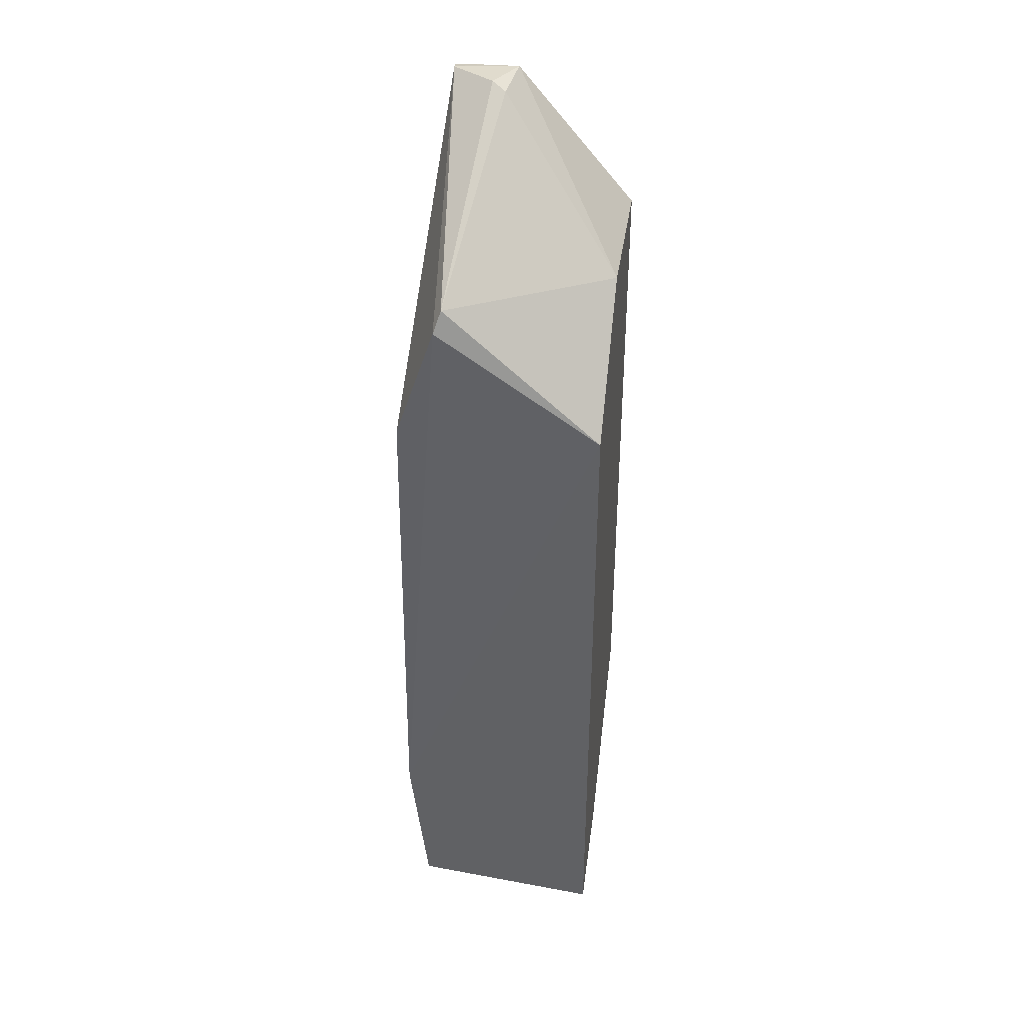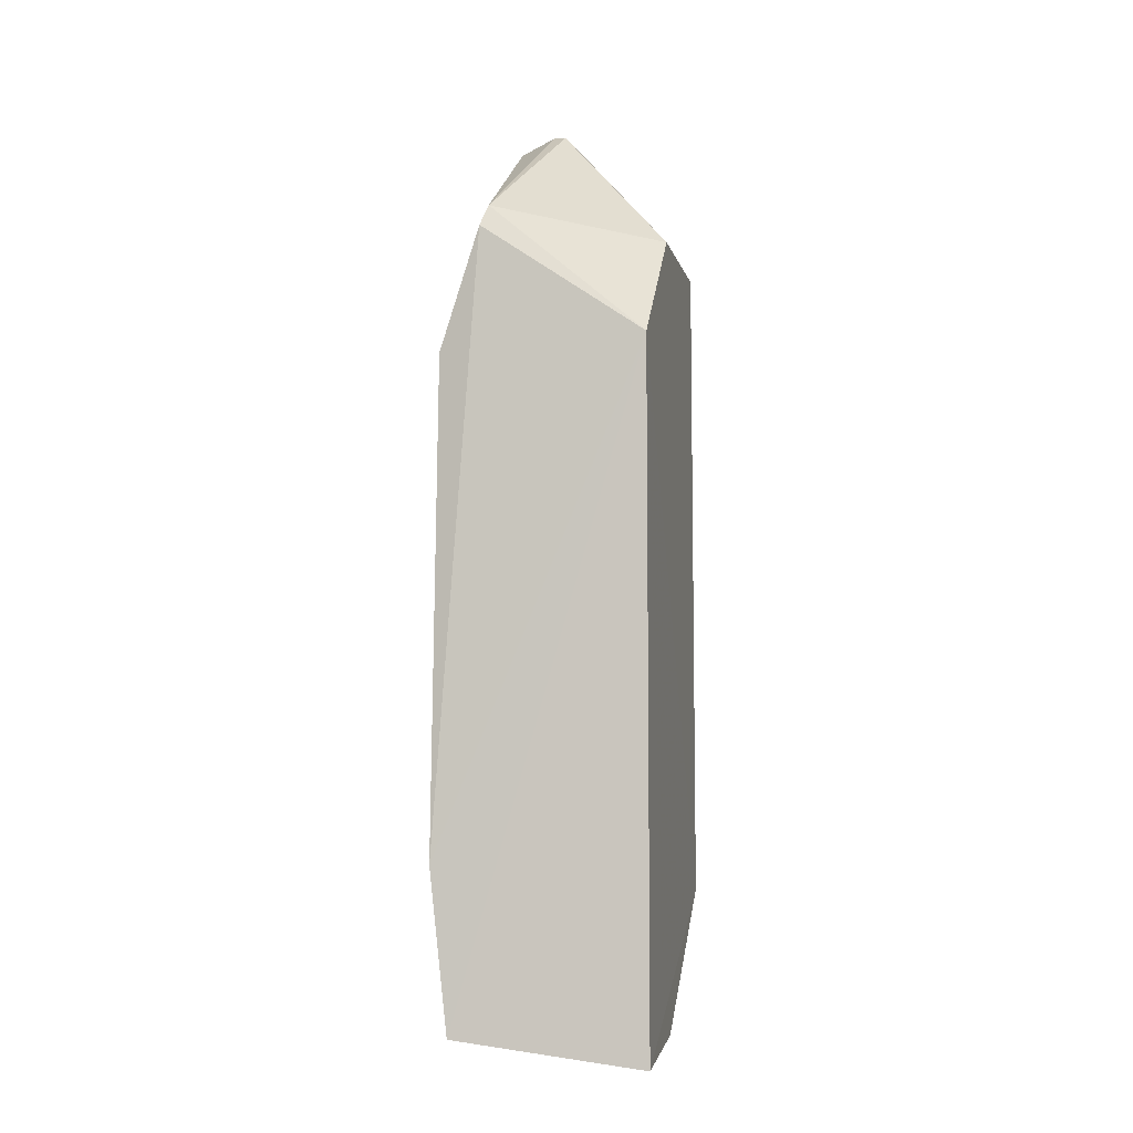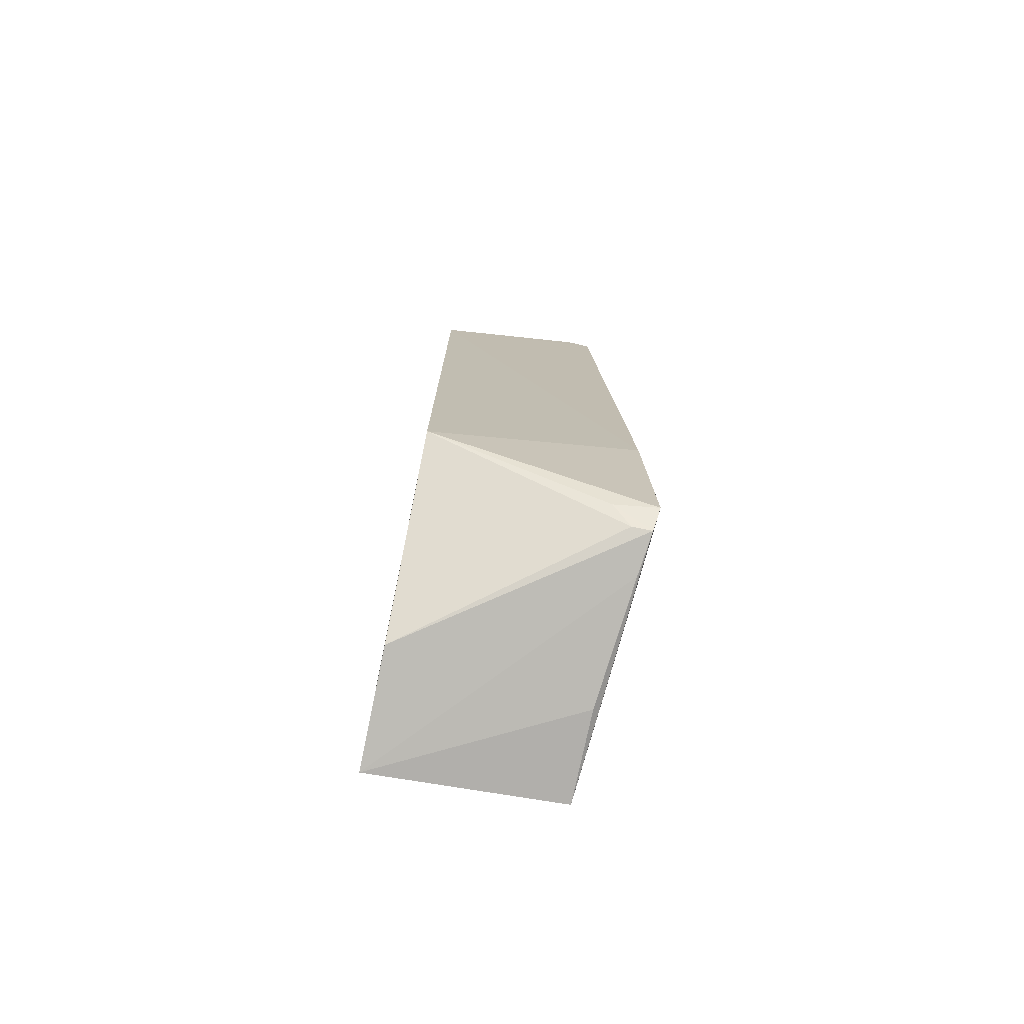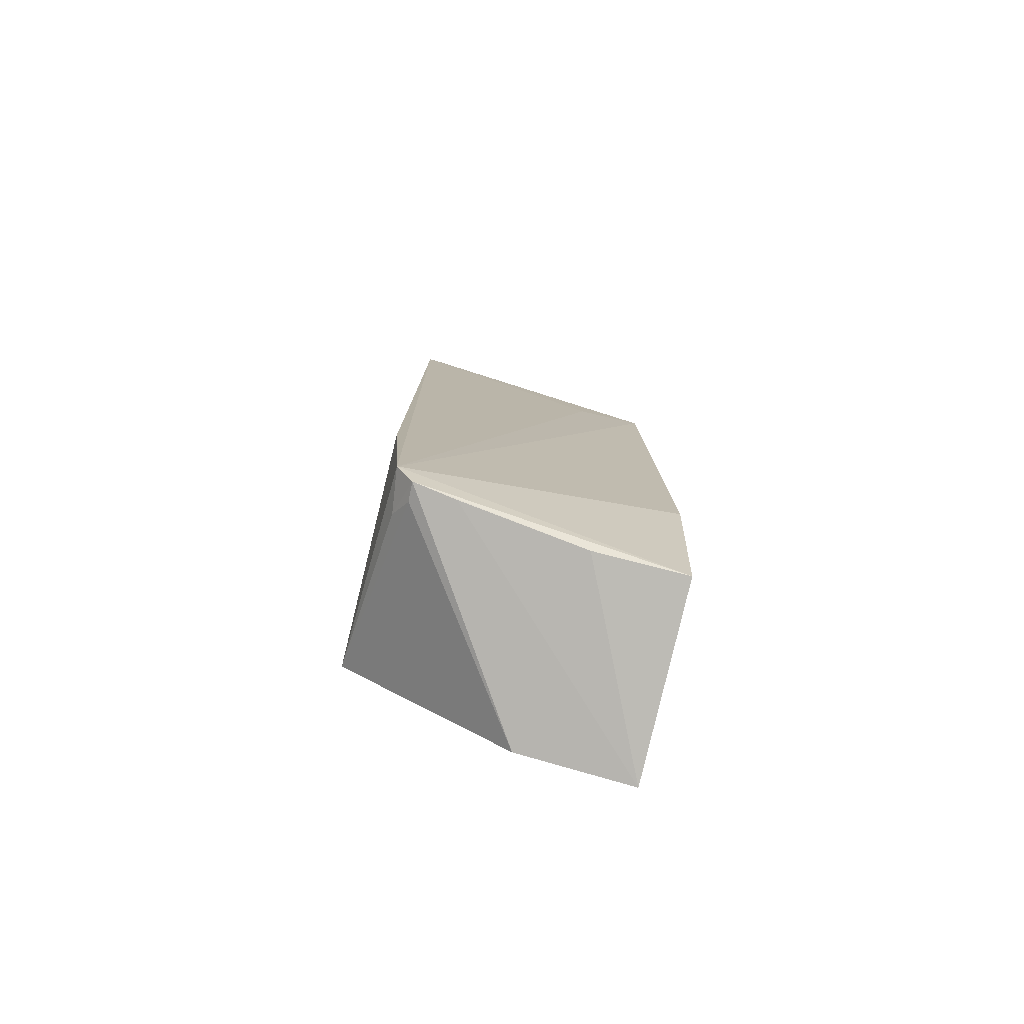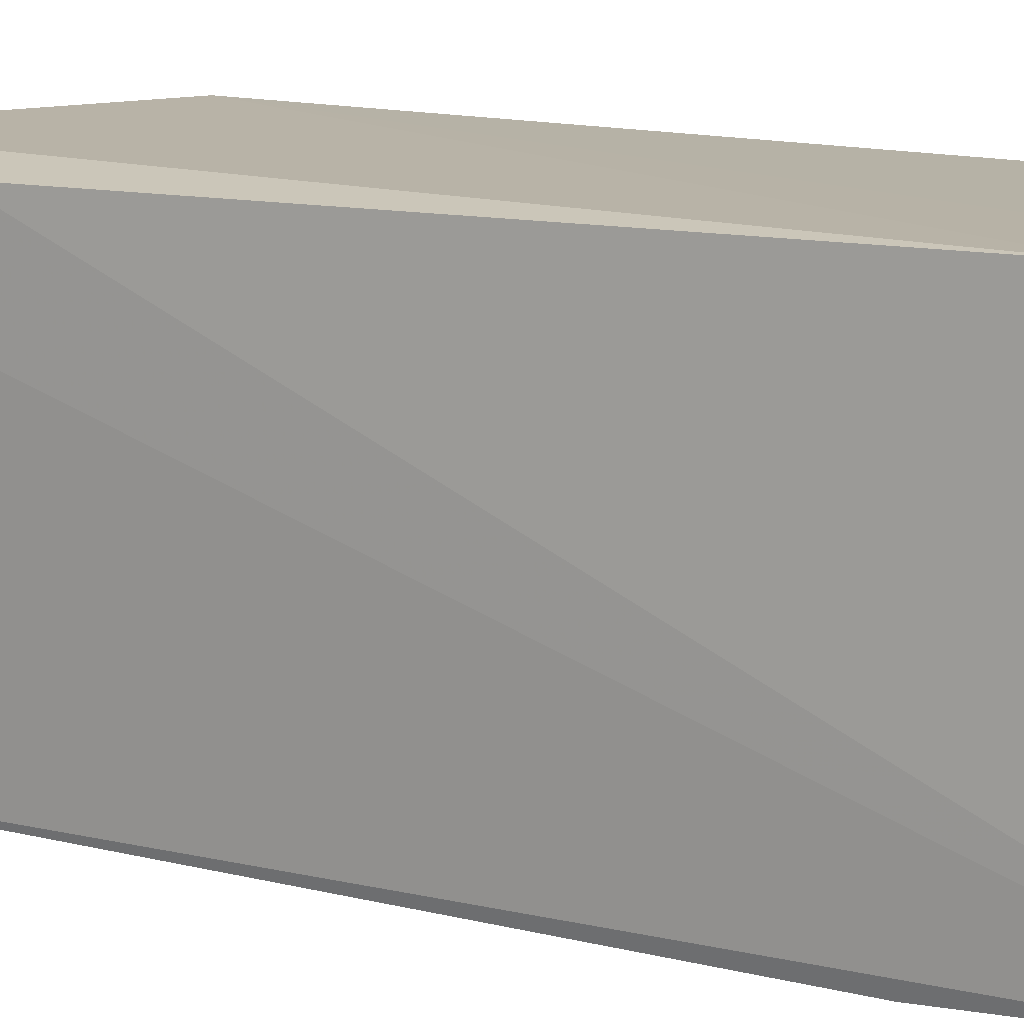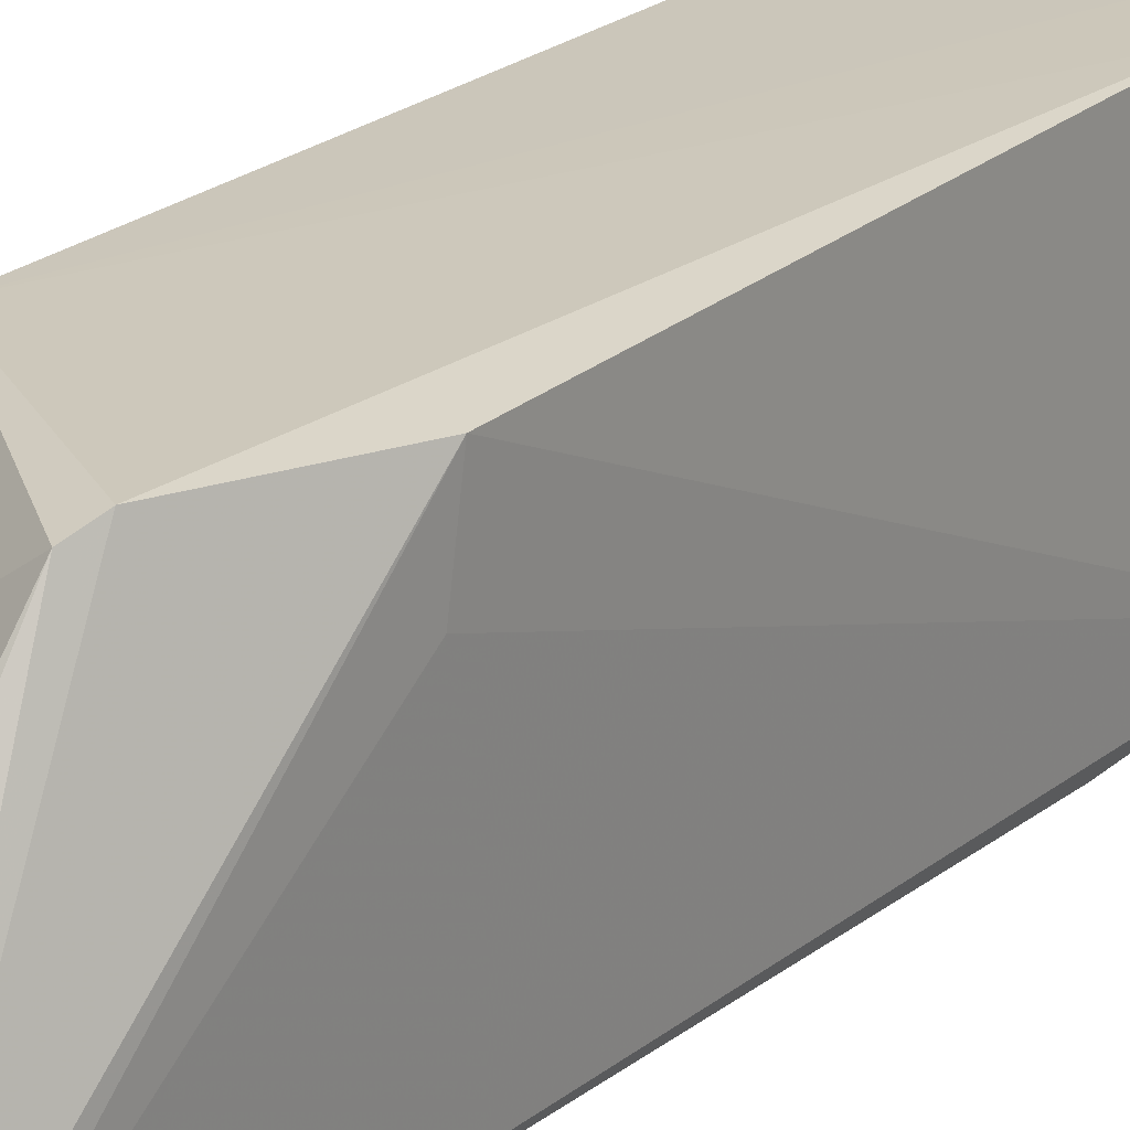
<metadata>
{"format":"obj","ext":"obj","renderer":"f3d","projection":"perspective","resolution":1024,"background":"white","views":[{"elev":38.8,"azim":8.4,"up":"+Y"},{"elev":-6.6,"azim":12.5,"up":"+Y"},{"elev":-75.8,"azim":168.5,"up":"+Y"},{"elev":-76.9,"azim":-102.9,"up":"+Y"},{"elev":12.9,"azim":-61.1,"up":"+Z"},{"elev":21.8,"azim":-145.6,"up":"+Z"}]}
</metadata>
<code>
v -0.07673 0.03162 0.0385
v -0.0767 -0.06154 0.03851
v -0.07668 -0.04118 0.0005257
v -0.102 0.06753 0.001683
v -0.1051 -0.03661 0.03888
v -0.07676 0.04783 0.000744
v -0.1026 -0.05836 0.03888
v -0.09906 0.04708 0.03842
v -0.07673 0.04785 0.02227
v -0.1049 -0.02562 0.0007268
v -0.1055 -0.05403 0.004354
v -0.1047 0.0303 0.03757
v -0.09296 0.06815 0.00225
v -0.0981 0.05002 0.03731
v -0.07676 -0.05901 0.02307
v -0.1028 -0.0576 0.02659
v -0.1062 -0.05083 0.002134
v -0.1018 0.06805 0.003482
v -0.09865 0.06772 0.00161
v -0.0937 0.06802 0.01016
v -0.1029 -0.05366 0.004437
v -0.1047 -0.05501 0.01001
v -0.1045 0.03165 0.02874
v -0.0957 0.06866 0.008521
v -0.1003 -0.05109 0.002817
f 1 2 3
f 7 2 1
f 7 1 5
f 8 5 1
f 9 1 3
f 9 3 6
f 10 6 3
f 10 4 6
f 12 5 8
f 13 9 6
f 14 8 1
f 14 1 9
f 15 3 2
f 16 2 7
f 16 7 11
f 17 10 3
f 17 5 12
f 17 11 7
f 17 7 5
f 17 4 10
f 18 12 8
f 18 4 12
f 18 8 14
f 19 13 6
f 19 6 4
f 19 18 13
f 19 4 18
f 20 14 9
f 20 9 13
f 21 15 11
f 21 3 15
f 22 16 11
f 22 2 16
f 22 15 2
f 22 11 15
f 23 17 12
f 23 12 4
f 23 4 17
f 24 18 14
f 24 14 20
f 24 20 13
f 24 13 18
f 25 17 3
f 25 3 21
f 25 21 11
f 25 11 17

</code>
